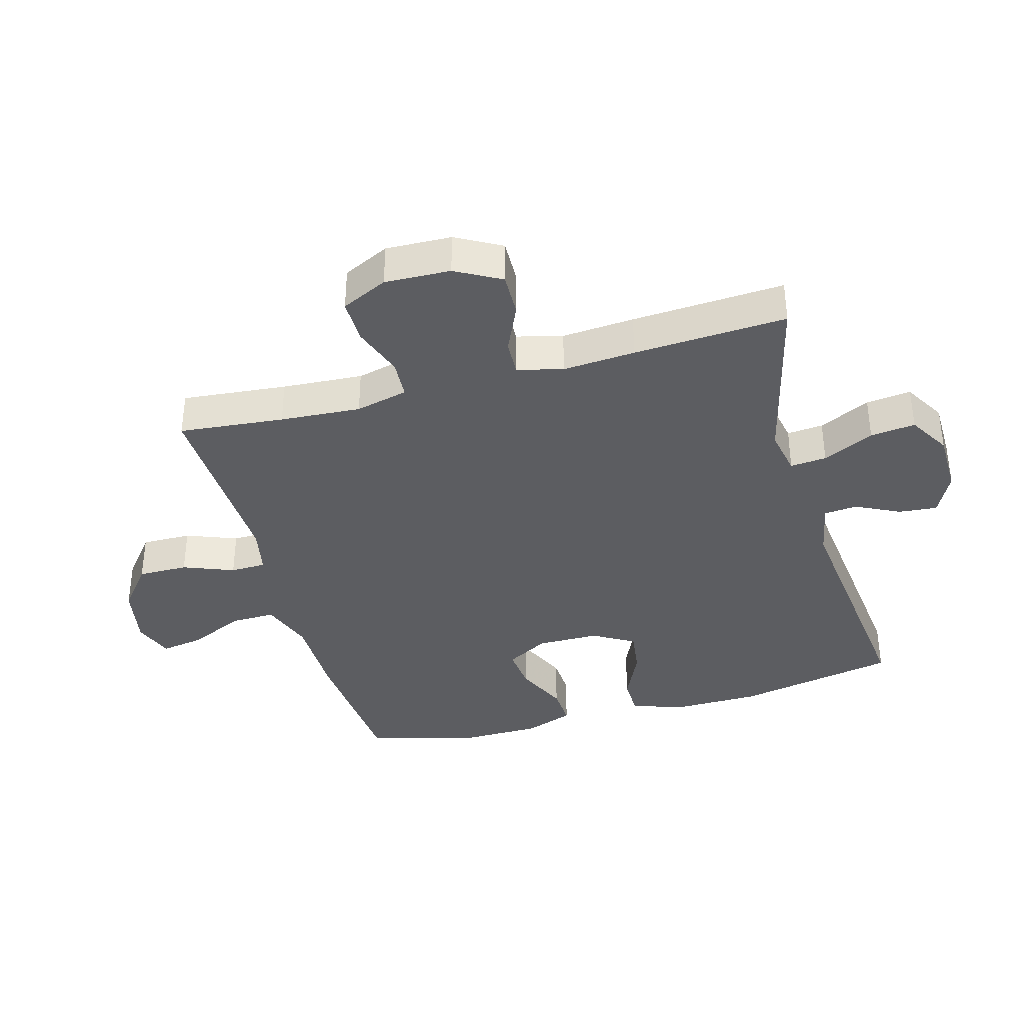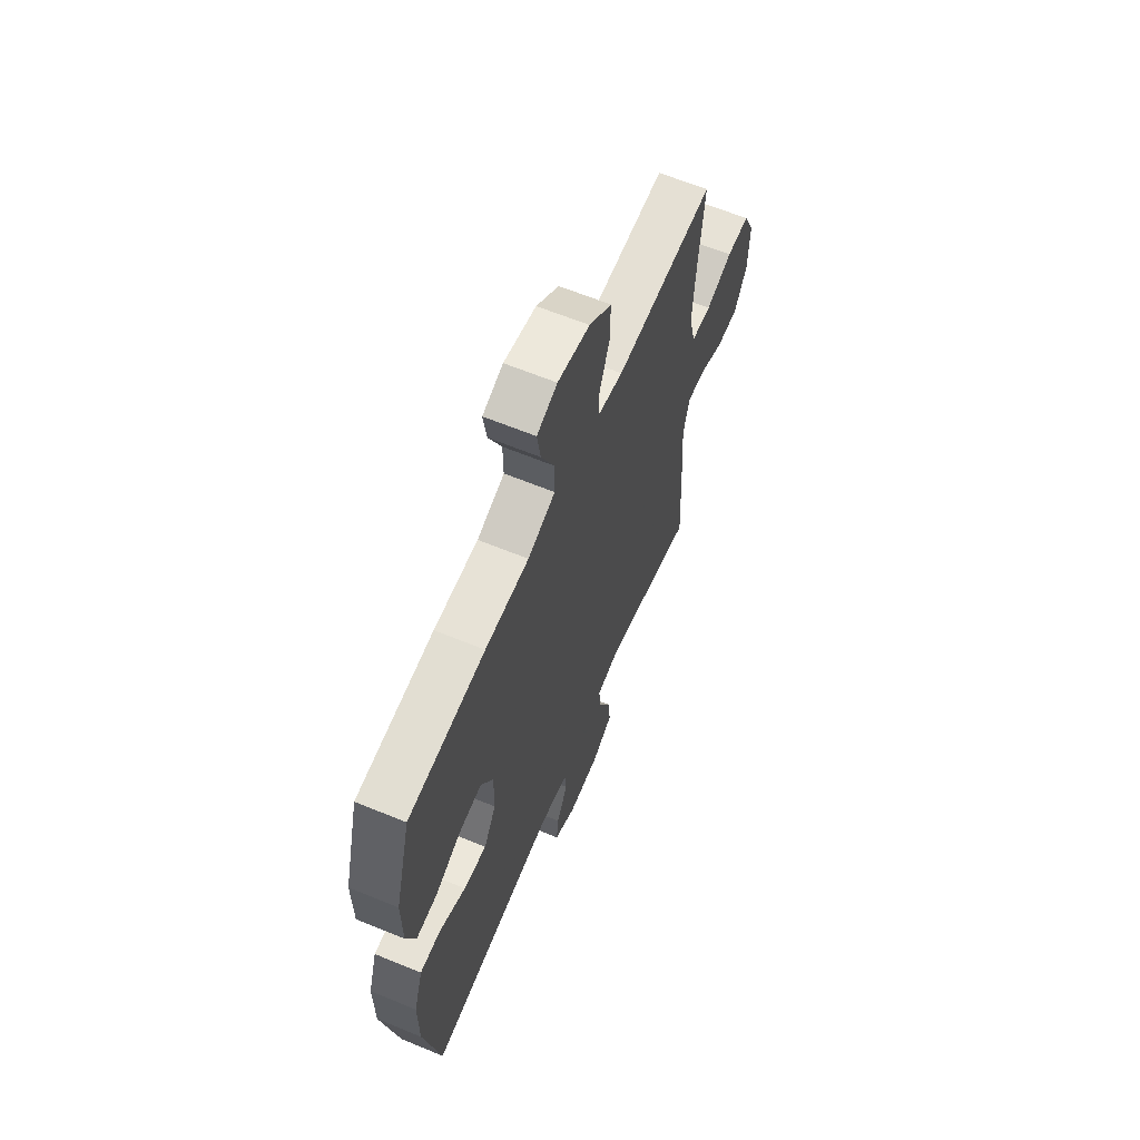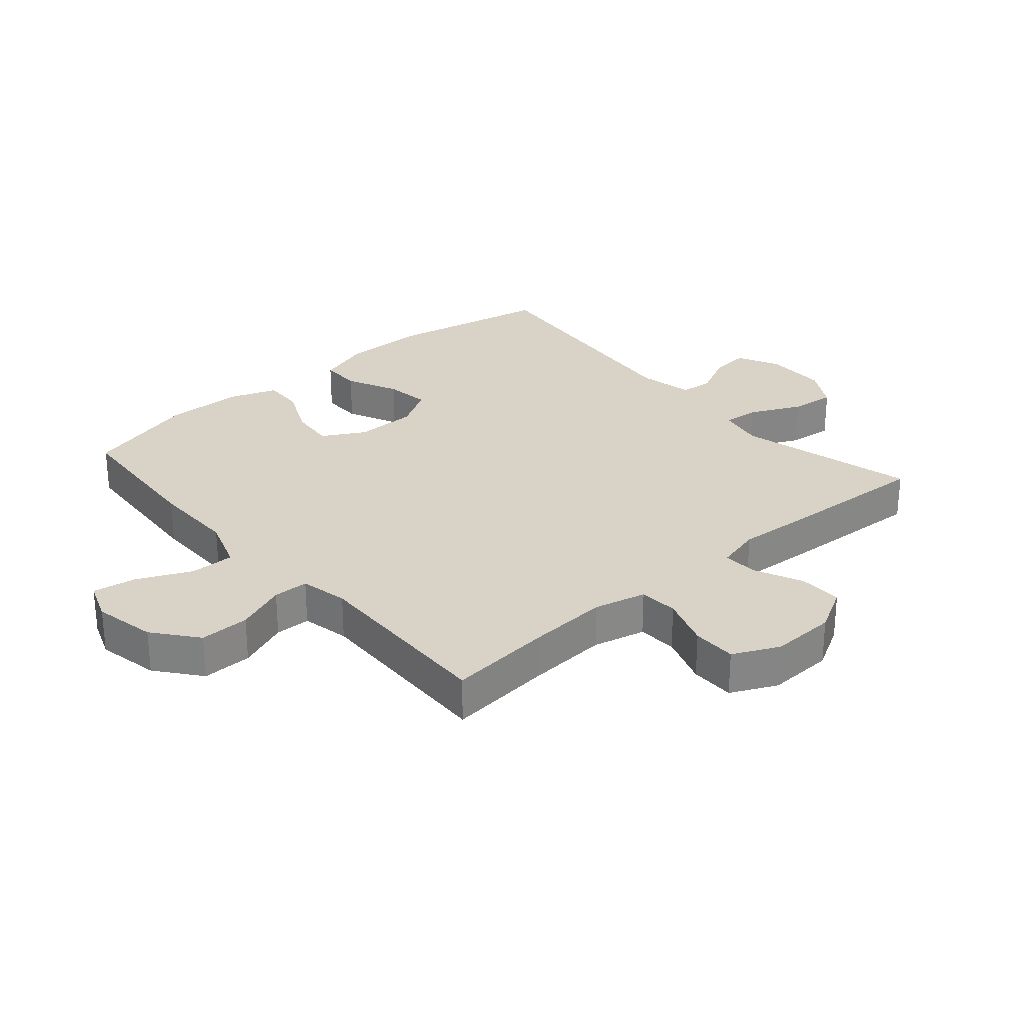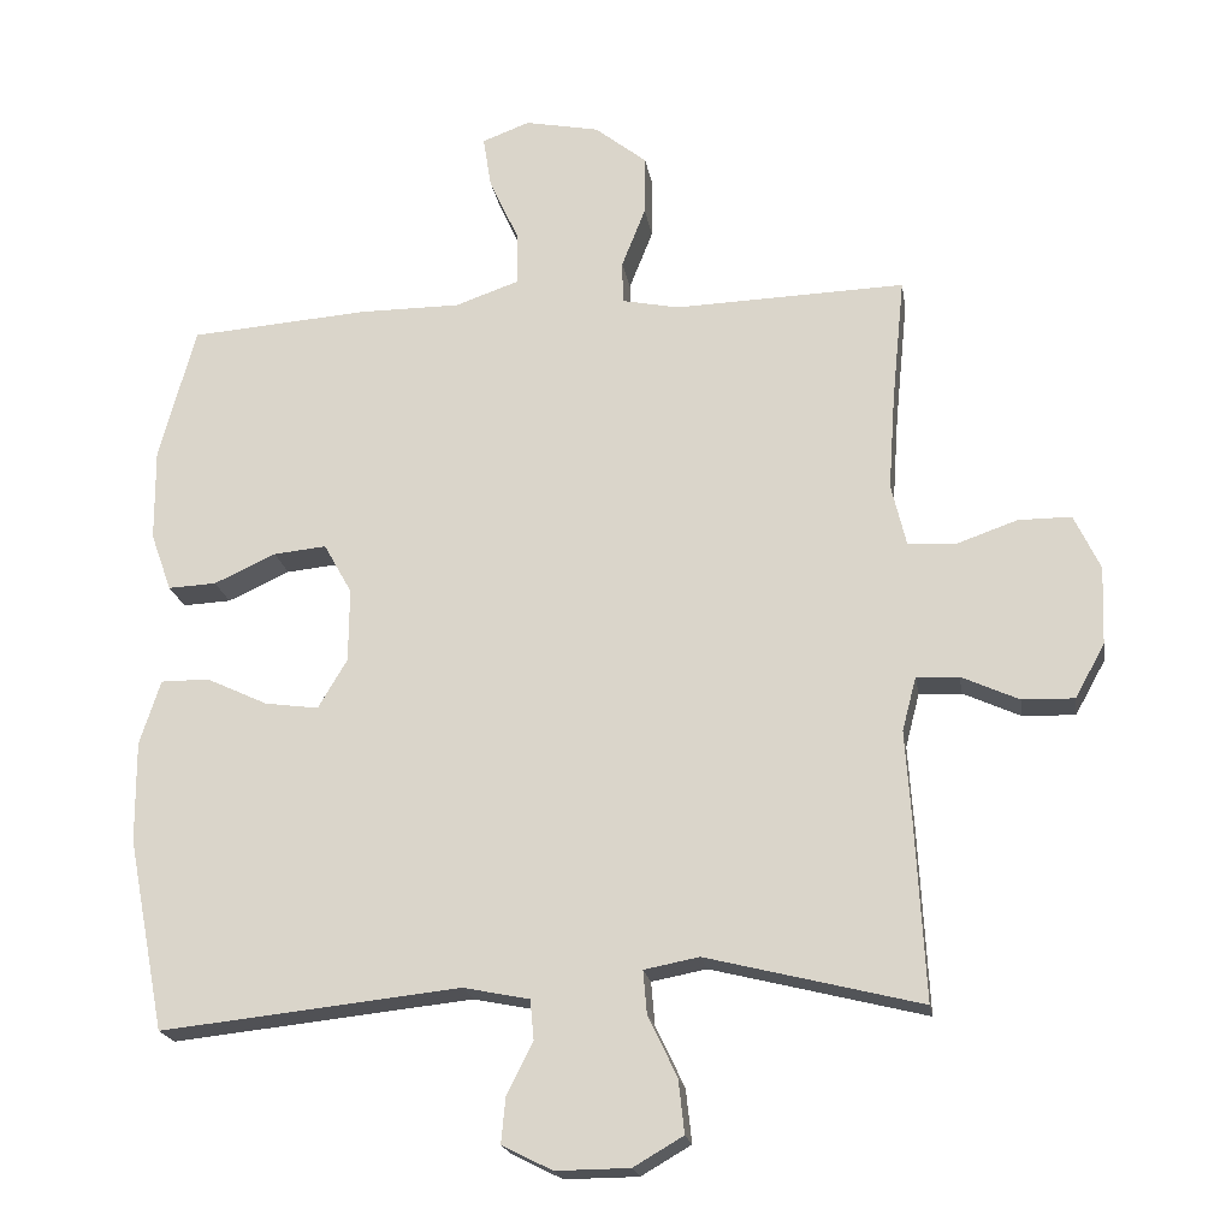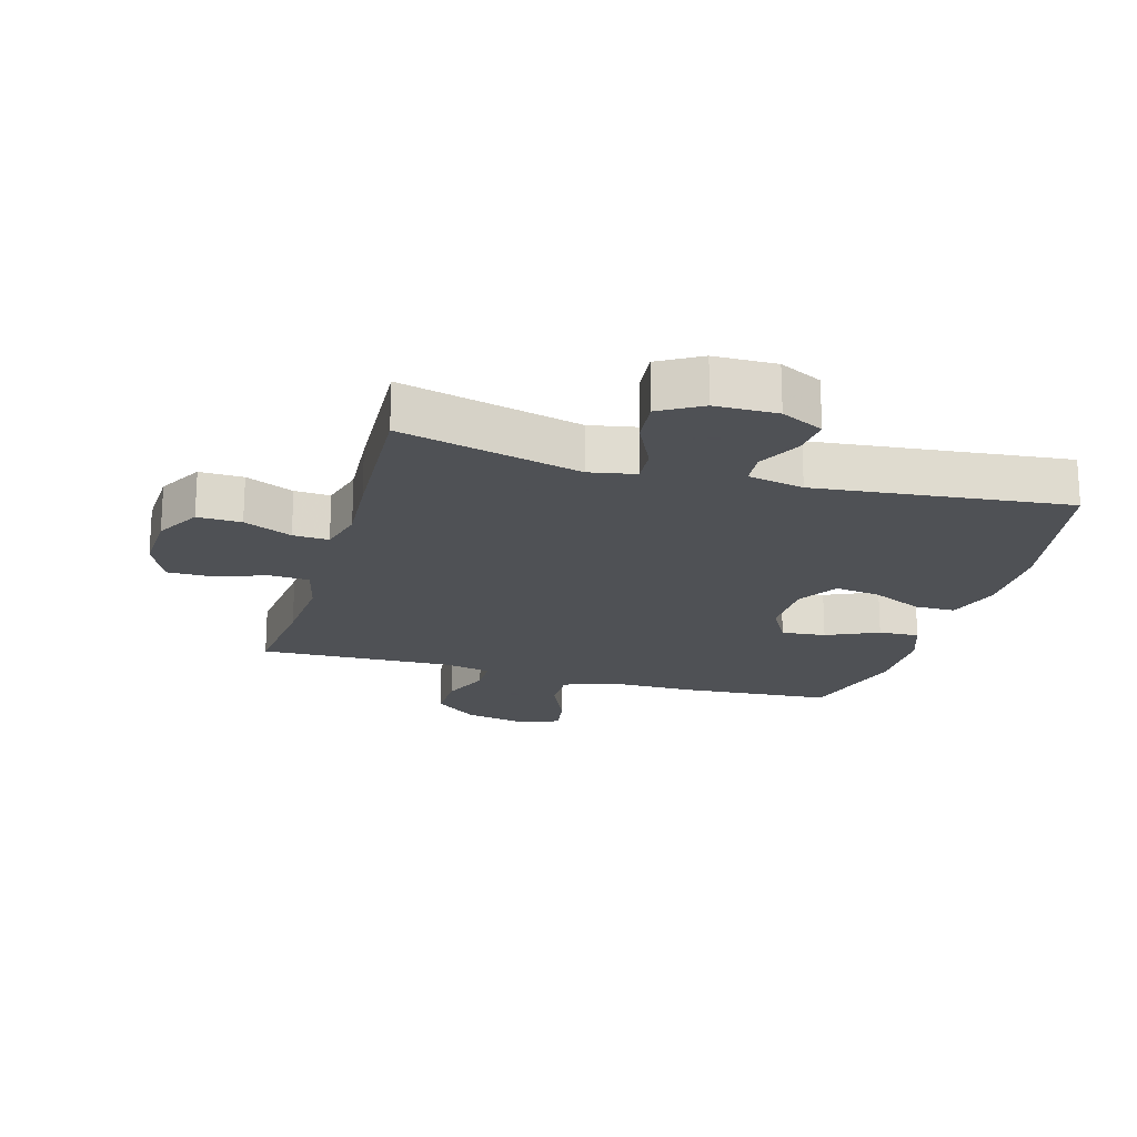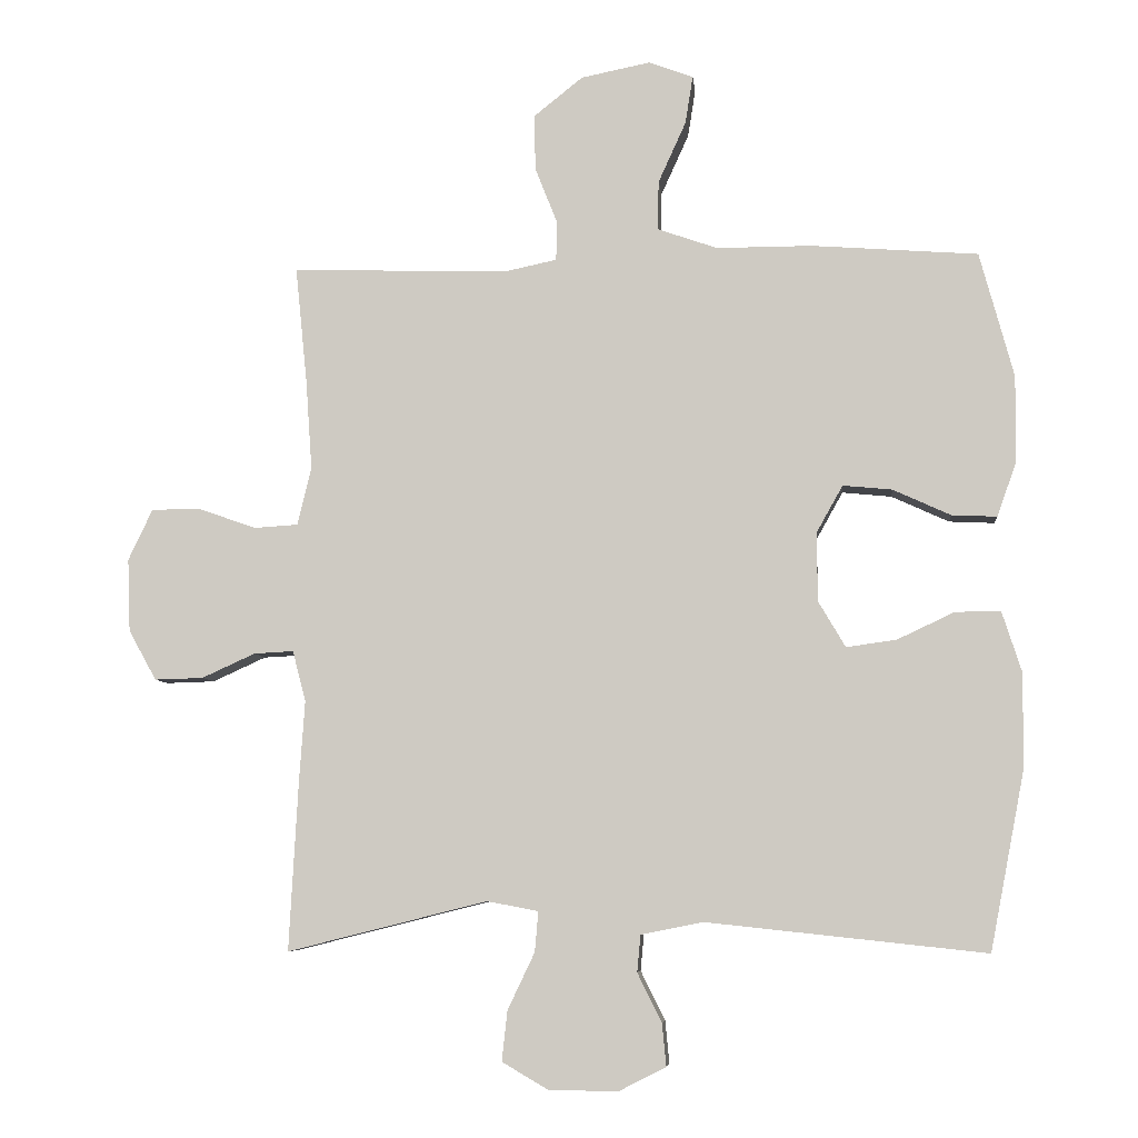
<metadata>
{"format":"obj","ext":"obj","renderer":"f3d","projection":"perspective","resolution":1024,"background":"white","views":[{"elev":-37.1,"azim":105.8,"up":"+Y"},{"elev":63.4,"azim":-67.4,"up":"+Z"},{"elev":28.2,"azim":49.1,"up":"+Y"},{"elev":-20.0,"azim":9.1,"up":"+Z"},{"elev":-19.5,"azim":164.0,"up":"+Y"},{"elev":-6.7,"azim":-174.3,"up":"+Z"}]}
</metadata>
<code>
v 0.5 0.07 -0.5
v 0.212 0.07 -0.428
v 0.138 0.07 -0.442
v 0.143 0.07 -0.5
v 0.182 0.07 -0.582
v 0.19 0.07 -0.654
v 0.123 0.07 -0.693
v 0.024 0.07 -0.694
v -0.044 0.07 -0.66
v -0.038 0.07 -0.598
v -0.003 0.07 -0.528
v -0.008 0.07 -0.475
v -0.097 0.07 -0.457
v -0.5 0.07 -0.5
v -0.55 0.07 -0.242
v -0.551 0.07 -0.106
v -0.523 0.07 -0.019
v -0.458 0.07 -0.019
v -0.375 0.07 -0.058
v -0.303 0.07 -0.068
v -0.264 0.07 -0.002
v -0.263 0.07 0.097
v -0.301 0.07 0.165
v -0.372 0.07 0.158
v -0.455 0.07 0.12
v -0.52 0.07 0.117
v -0.548 0.07 0.195
v -0.549 0.07 0.32
v -0.5 0.07 0.5
v -0.26 0.07 0.518
v -0.123 0.07 0.518
v -0.037 0.07 0.548
v -0.038 0.07 0.619
v -0.078 0.07 0.707
v -0.089 0.07 0.776
v -0.025 0.07 0.8
v 0.075 0.07 0.78
v 0.145 0.07 0.724
v 0.144 0.07 0.644
v 0.112 0.07 0.563
v 0.113 0.07 0.506
v 0.19 0.07 0.49
v 0.5 0.07 0.5
v 0.483 0.07 0.332
v 0.474 0.07 0.203
v 0.494 0.07 0.119
v 0.557 0.07 0.115
v 0.64 0.07 0.144
v 0.711 0.07 0.144
v 0.746 0.07 0.07
v 0.742 0.07 -0.035
v 0.702 0.07 -0.107
v 0.632 0.07 -0.105
v 0.555 0.07 -0.07
v 0.498 0.07 -0.067
v 0.479 0.07 -0.14
v 0.487 0.07 -0.256
v 0.5 0 -0.5
v 0.212 0 -0.428
v 0.138 0 -0.442
v 0.143 0 -0.5
v 0.182 0 -0.582
v 0.19 0 -0.654
v 0.123 0 -0.693
v 0.024 0 -0.694
v -0.044 0 -0.66
v -0.038 0 -0.598
v -0.003 0 -0.528
v -0.008 0 -0.475
v -0.097 0 -0.457
v -0.5 0 -0.5
v -0.55 0 -0.242
v -0.551 0 -0.106
v -0.523 0 -0.019
v -0.458 0 -0.019
v -0.375 0 -0.058
v -0.303 0 -0.068
v -0.264 0 -0.002
v -0.263 0 0.097
v -0.301 0 0.165
v -0.372 0 0.158
v -0.455 0 0.12
v -0.52 0 0.117
v -0.548 0 0.195
v -0.549 0 0.32
v -0.5 0 0.5
v -0.26 0 0.518
v -0.123 0 0.518
v -0.037 0 0.548
v -0.038 0 0.619
v -0.078 0 0.707
v -0.089 0 0.776
v -0.025 0 0.8
v 0.075 0 0.78
v 0.145 0 0.724
v 0.144 0 0.644
v 0.112 0 0.563
v 0.113 0 0.506
v 0.19 0 0.49
v 0.5 0 0.5
v 0.483 0 0.332
v 0.474 0 0.203
v 0.494 0 0.119
v 0.557 0 0.115
v 0.64 0 0.144
v 0.711 0 0.144
v 0.746 0 0.07
v 0.742 0 -0.035
v 0.702 0 -0.107
v 0.632 0 -0.105
v 0.555 0 -0.07
v 0.498 0 -0.067
v 0.479 0 -0.14
v 0.487 0 -0.256
f 56 57 1 2
f 55 56 2 3
f 52 53 54
f 51 52 54
f 50 51 54
f 49 50 54
f 48 49 54
f 47 48 54
f 46 47 54 55
f 45 46 55 3
f 42 43 44
f 44 45 3
f 42 44 3
f 41 42 3
f 38 39 40
f 37 38 40
f 36 37 40
f 35 36 40
f 34 35 40
f 33 34 40
f 32 33 40 41
f 31 32 41 3
f 29 30 31
f 28 29 31
f 27 28 31
f 26 27 31
f 25 26 31
f 24 25 31
f 23 24 31
f 31 3 4
f 23 31 4
f 22 23 4
f 17 18 19
f 16 17 19
f 15 16 19
f 14 15 19
f 13 14 19
f 12 13 19 20
f 9 10 11
f 8 9 11
f 7 8 11
f 6 7 11
f 5 6 11
f 4 5 11
f 4 11 12
f 21 22 4 12
f 12 20 21
f 59 58 114 113
f 60 59 113 112
f 111 110 109
f 111 109 108
f 111 108 107
f 111 107 106
f 111 106 105
f 111 105 104
f 112 111 104 103
f 60 112 103 102
f 101 100 99
f 60 102 101
f 60 101 99
f 60 99 98
f 97 96 95
f 97 95 94
f 97 94 93
f 97 93 92
f 97 92 91
f 97 91 90
f 98 97 90 89
f 60 98 89 88
f 88 87 86
f 88 86 85
f 88 85 84
f 88 84 83
f 88 83 82
f 88 82 81
f 88 81 80
f 61 60 88
f 61 88 80
f 61 80 79
f 76 75 74
f 76 74 73
f 76 73 72
f 76 72 71
f 76 71 70
f 77 76 70 69
f 68 67 66
f 68 66 65
f 68 65 64
f 68 64 63
f 68 63 62
f 68 62 61
f 69 68 61
f 69 61 79 78
f 78 77 69
f 1 58 59 2
f 2 59 60 3
f 3 60 61 4
f 4 61 62 5
f 5 62 63 6
f 6 63 64 7
f 7 64 65 8
f 8 65 66 9
f 9 66 67 10
f 10 67 68 11
f 11 68 69 12
f 12 69 70 13
f 13 70 71 14
f 14 71 72 15
f 15 72 73 16
f 16 73 74 17
f 17 74 75 18
f 18 75 76 19
f 19 76 77 20
f 20 77 78 21
f 21 78 79 22
f 22 79 80 23
f 23 80 81 24
f 24 81 82 25
f 25 82 83 26
f 26 83 84 27
f 27 84 85 28
f 28 85 86 29
f 29 86 87 30
f 30 87 88 31
f 31 88 89 32
f 32 89 90 33
f 33 90 91 34
f 34 91 92 35
f 35 92 93 36
f 36 93 94 37
f 37 94 95 38
f 38 95 96 39
f 39 96 97 40
f 40 97 98 41
f 41 98 99 42
f 42 99 100 43
f 43 100 101 44
f 44 101 102 45
f 45 102 103 46
f 46 103 104 47
f 47 104 105 48
f 48 105 106 49
f 49 106 107 50
f 50 107 108 51
f 51 108 109 52
f 52 109 110 53
f 53 110 111 54
f 54 111 112 55
f 55 112 113 56
f 56 113 114 57
f 57 114 58 1

</code>
